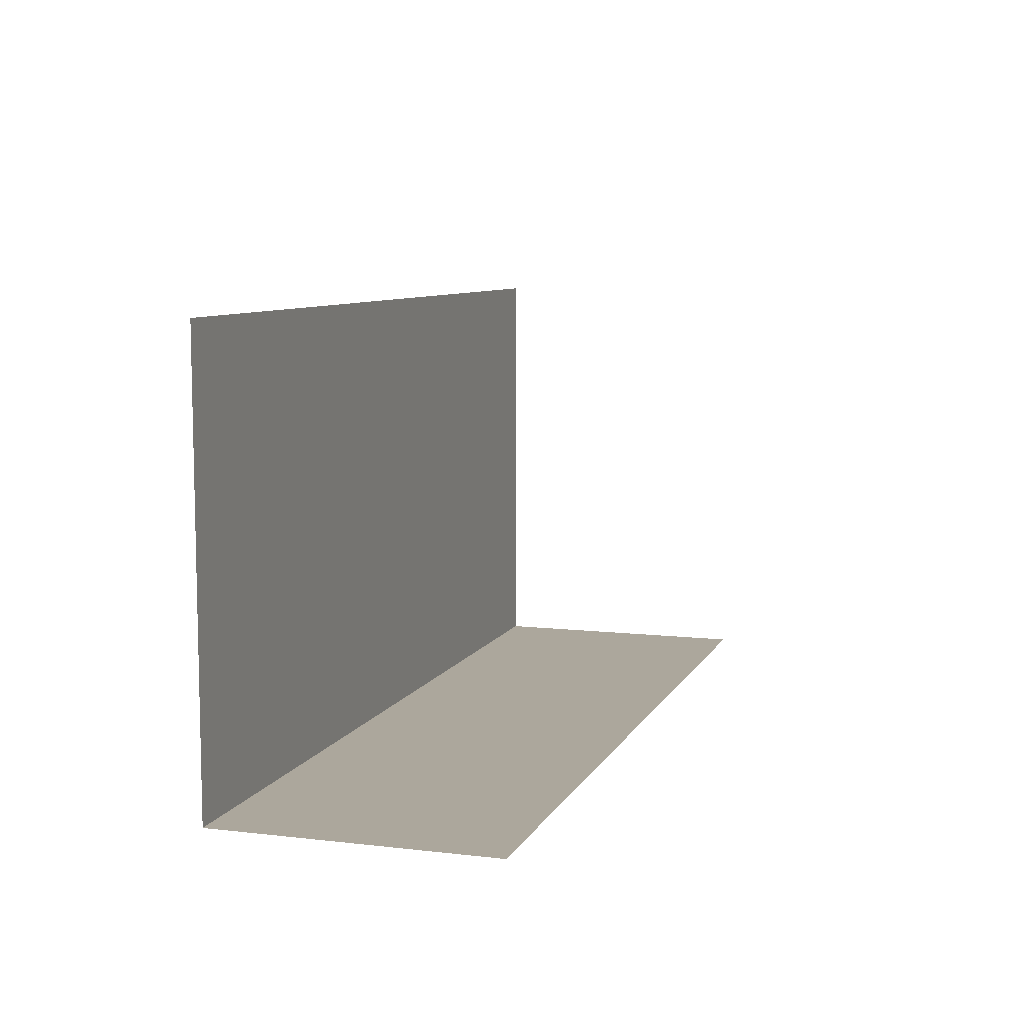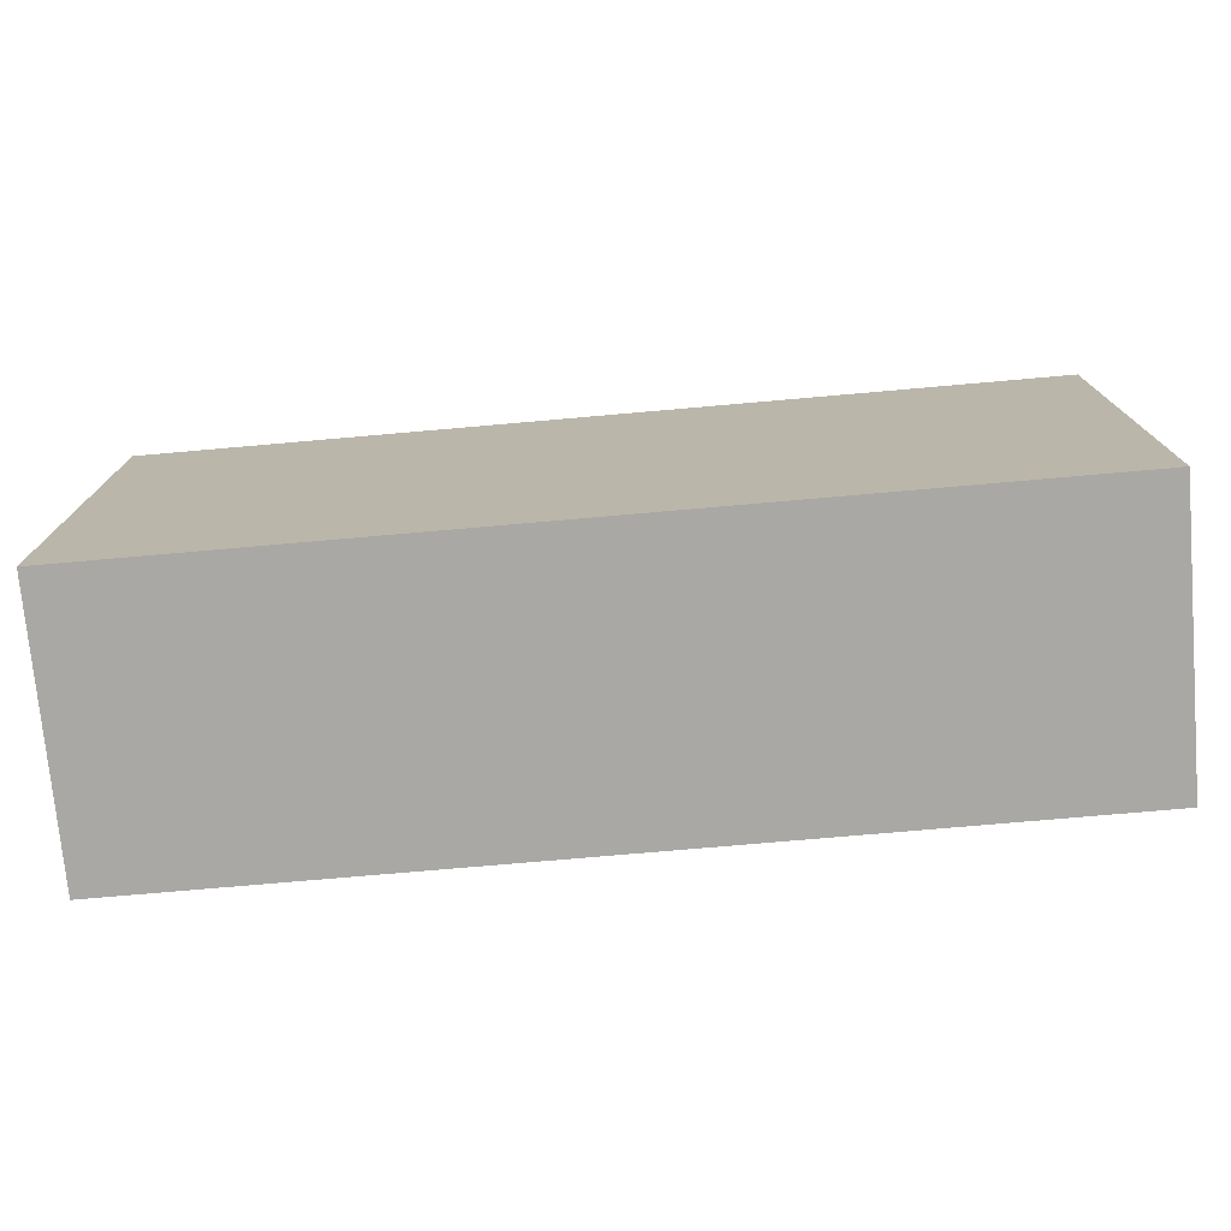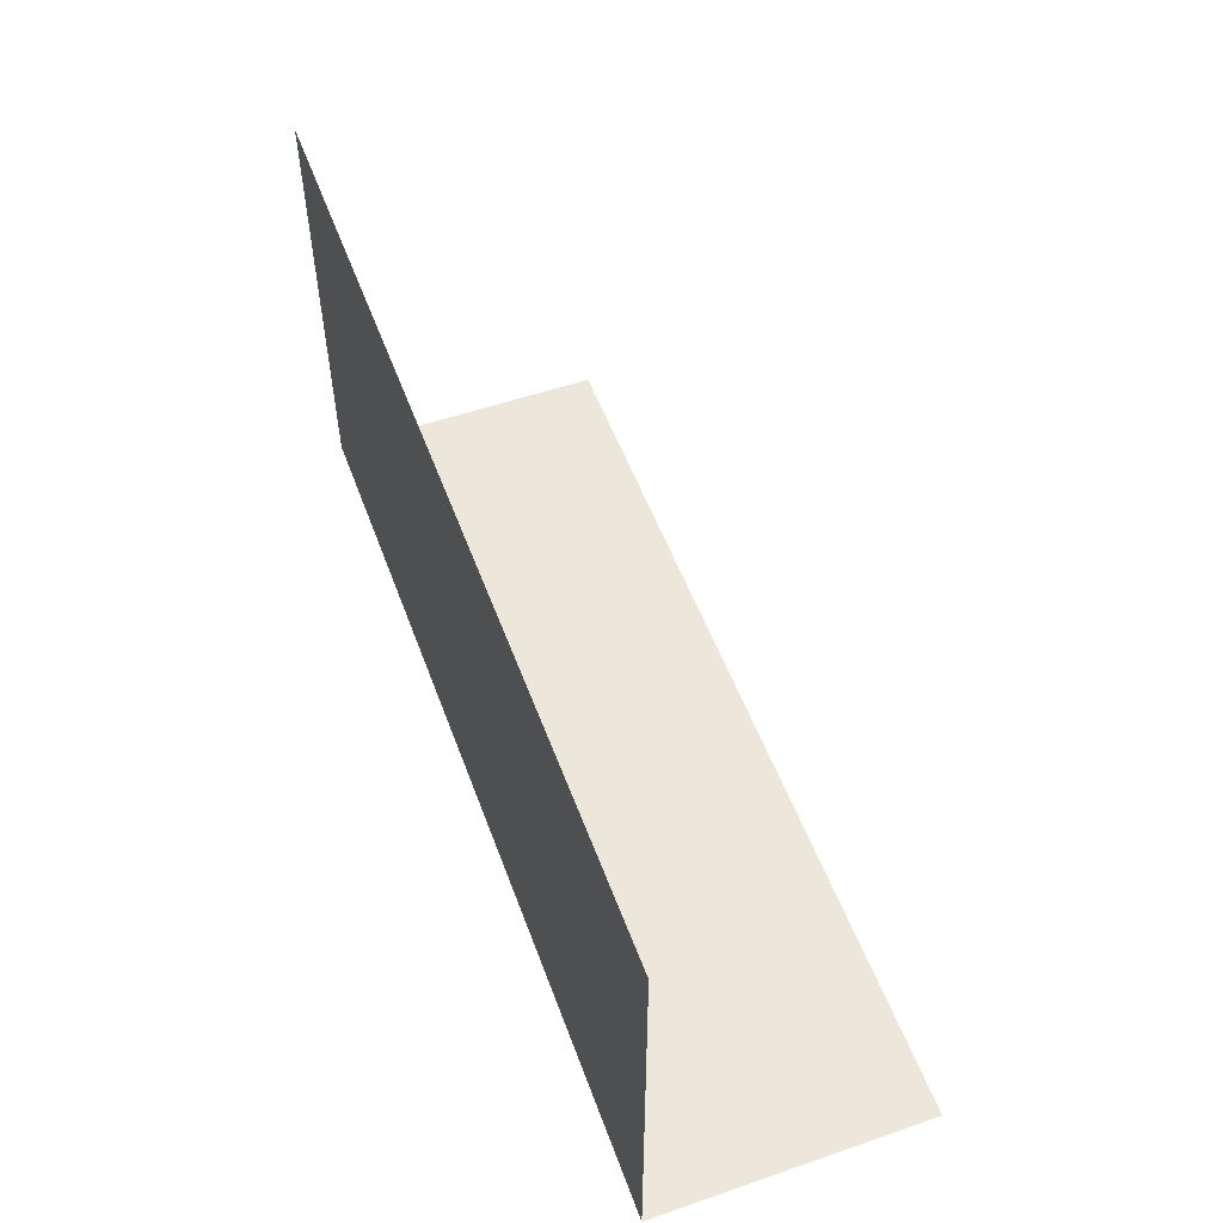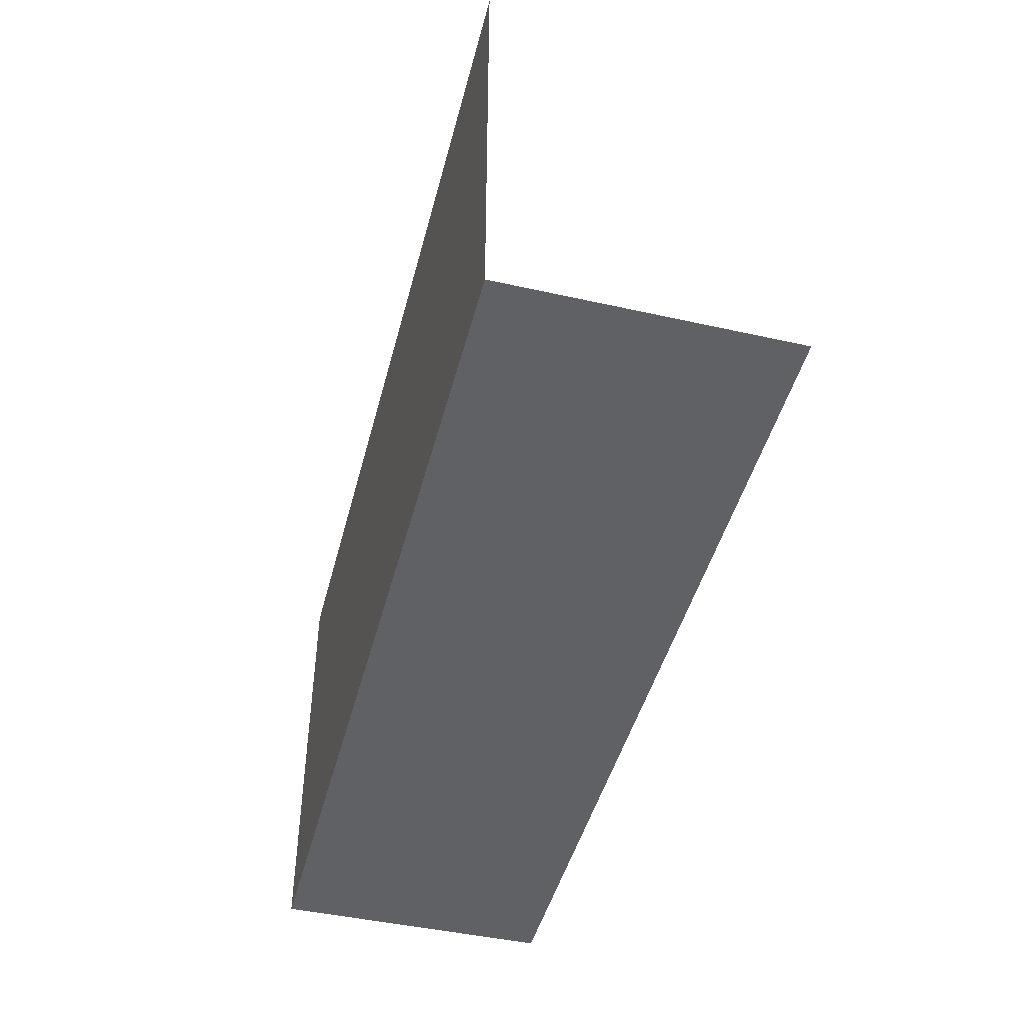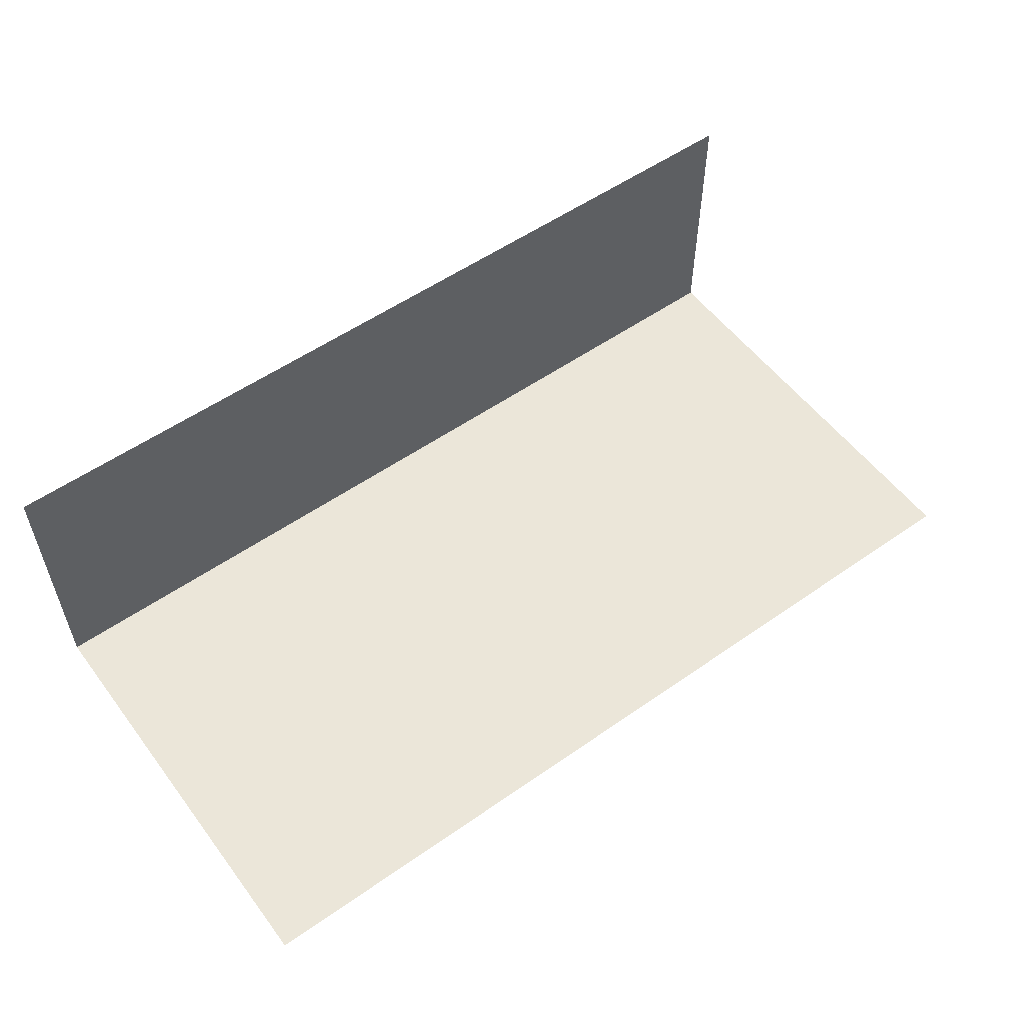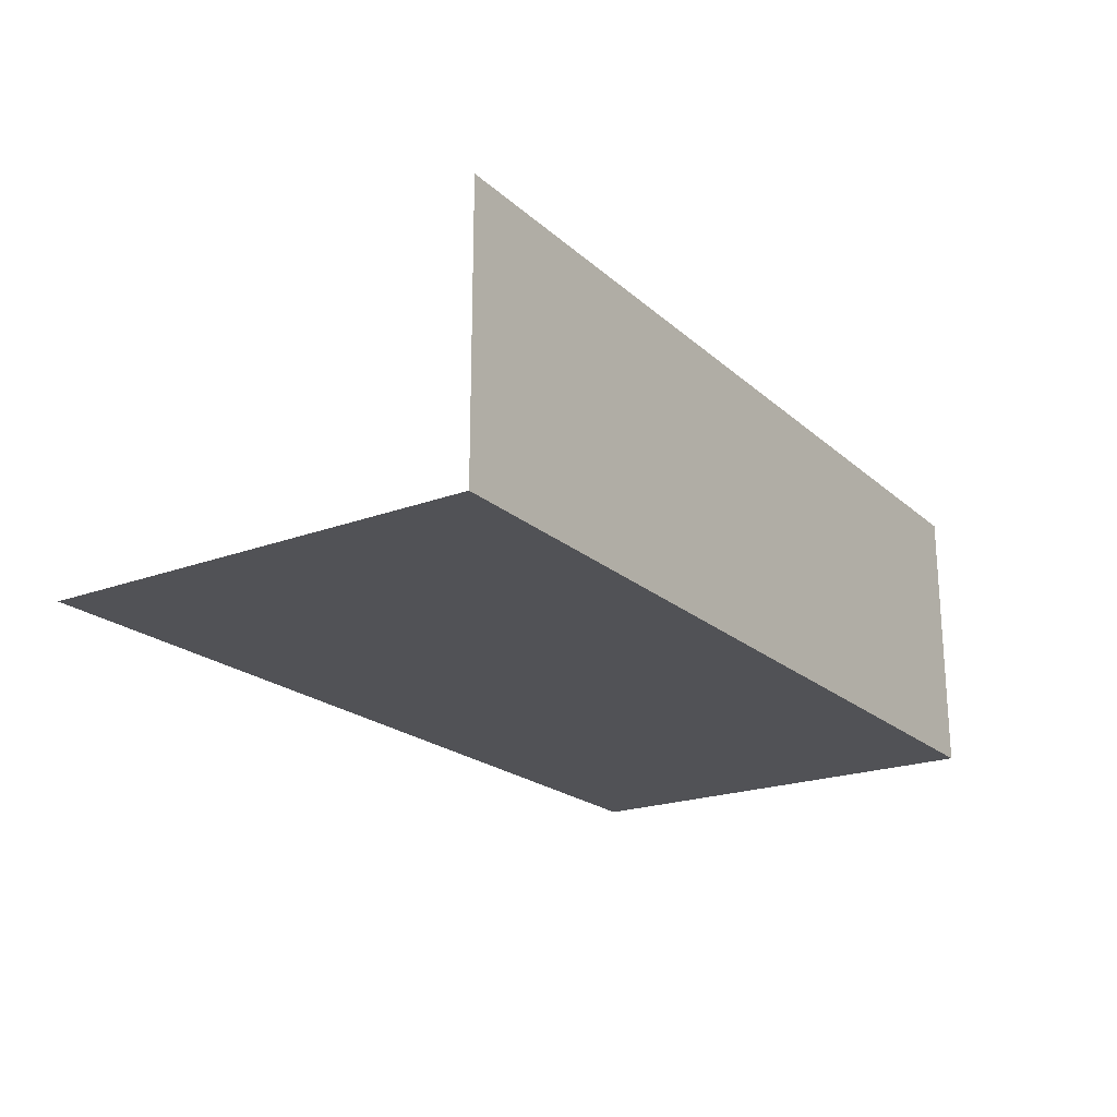
<metadata>
{"format":"obj","ext":"obj","renderer":"f3d","projection":"perspective","resolution":1024,"background":"white","views":[{"elev":8.3,"azim":-72.4,"up":"+Y"},{"elev":-74.9,"azim":-175.0,"up":"+Y"},{"elev":53.8,"azim":-110.1,"up":"+Y"},{"elev":-45.9,"azim":-104.4,"up":"+Y"},{"elev":55.1,"azim":143.6,"up":"+Z"},{"elev":-21.2,"azim":-56.3,"up":"+Z"}]}
</metadata>
<code>
g default
v -75.75 -37.21 0
v 76.81 -37.21 0
v -75.75 37.21 -0
v 76.81 37.21 -0
v -75.75 -37.21 46.71
v 76.81 -37.21 46.71
g pPlane3
f 2 4 1
f 1 4 3
f 2 1 6
f 6 1 5

</code>
